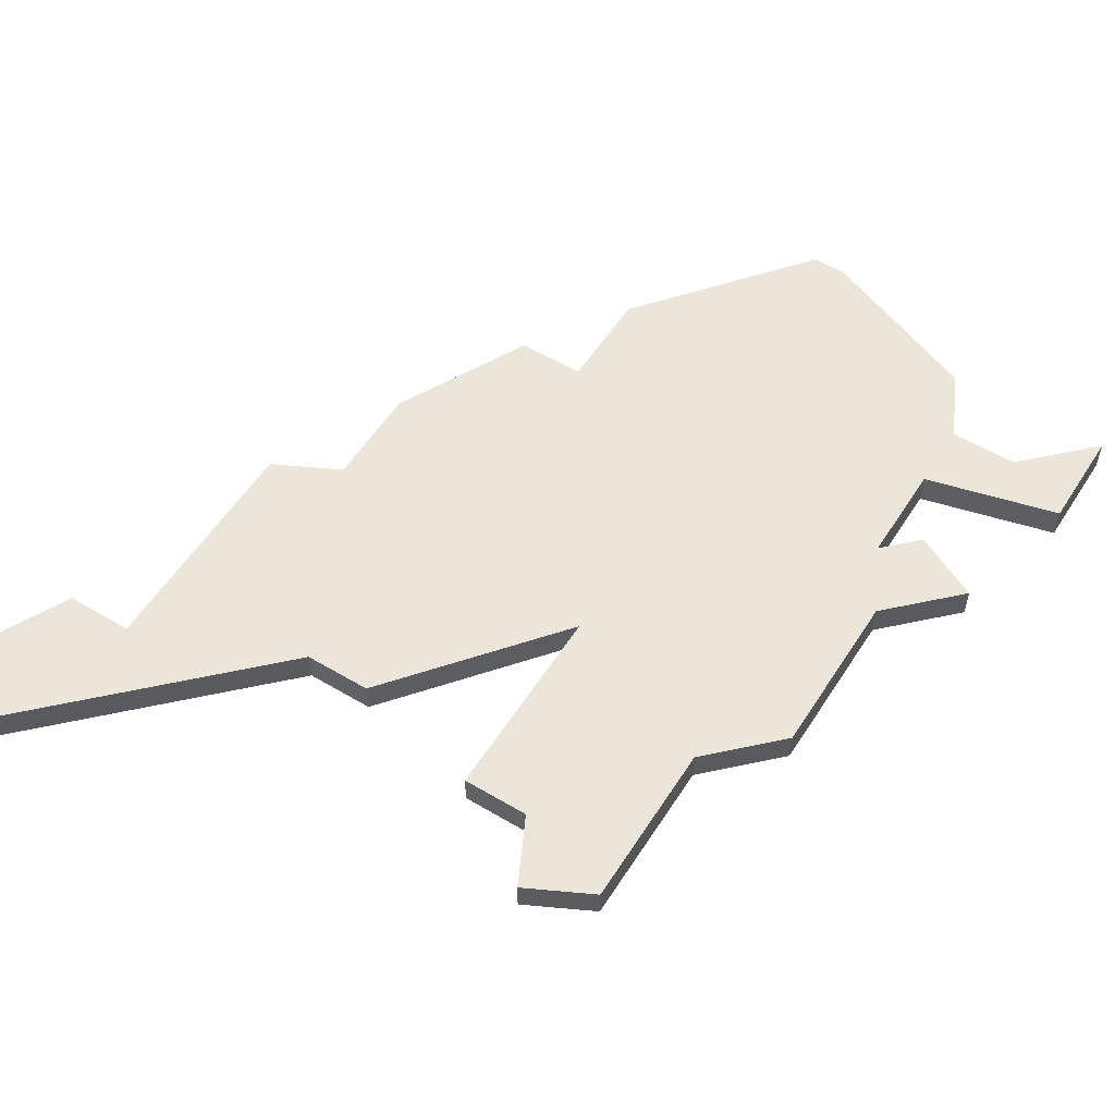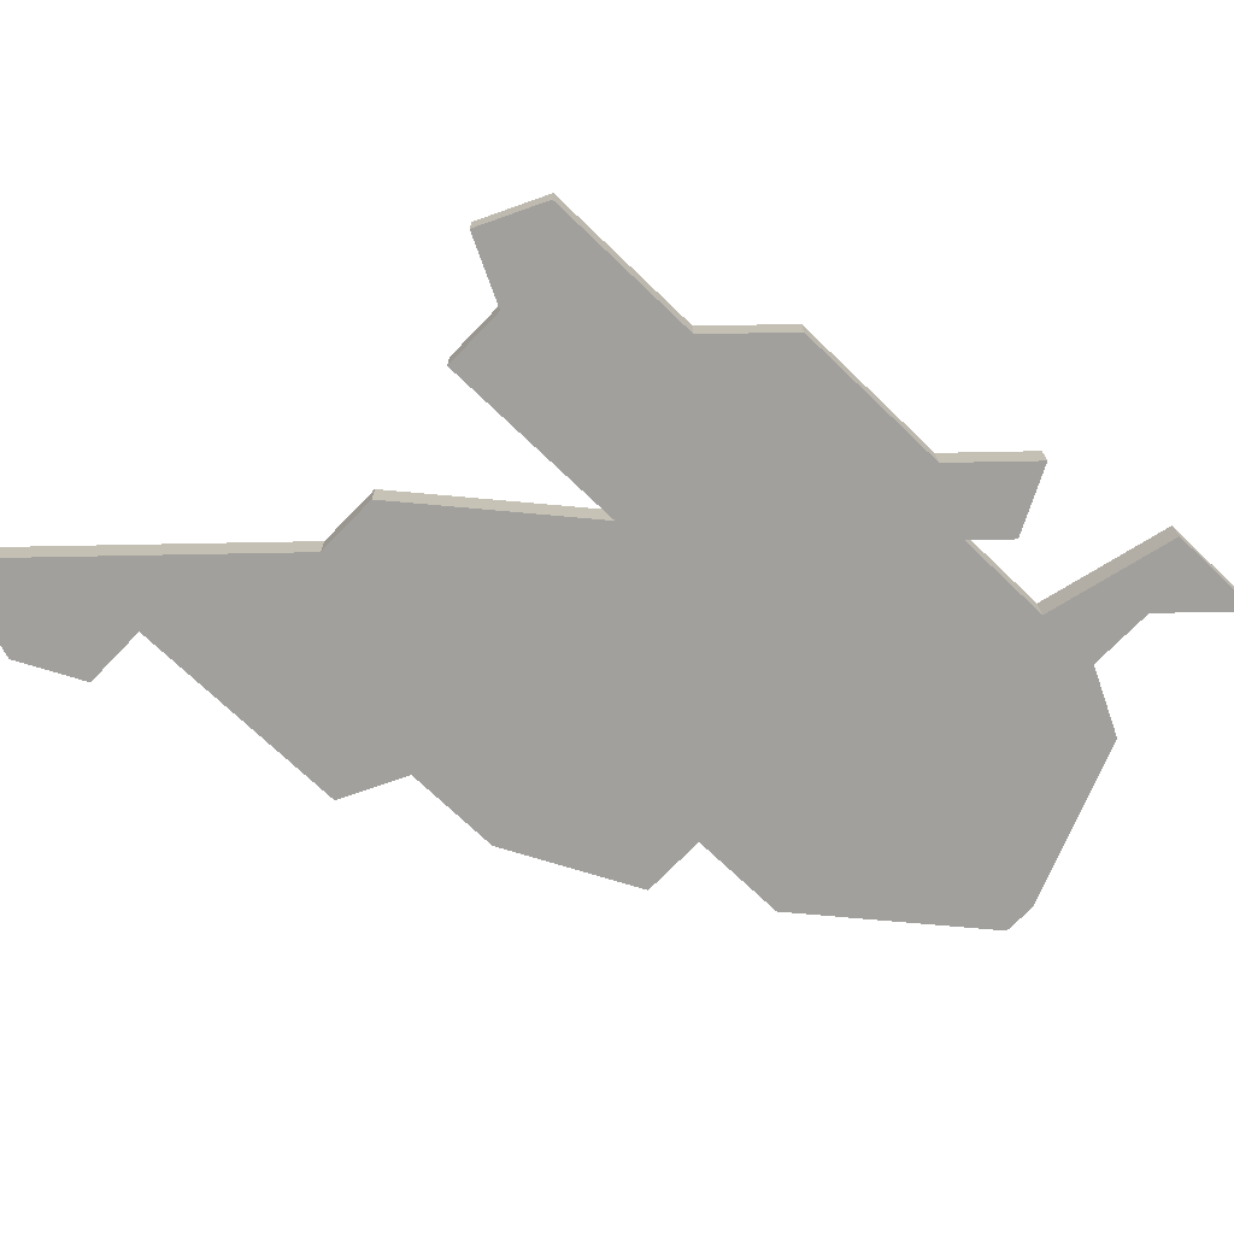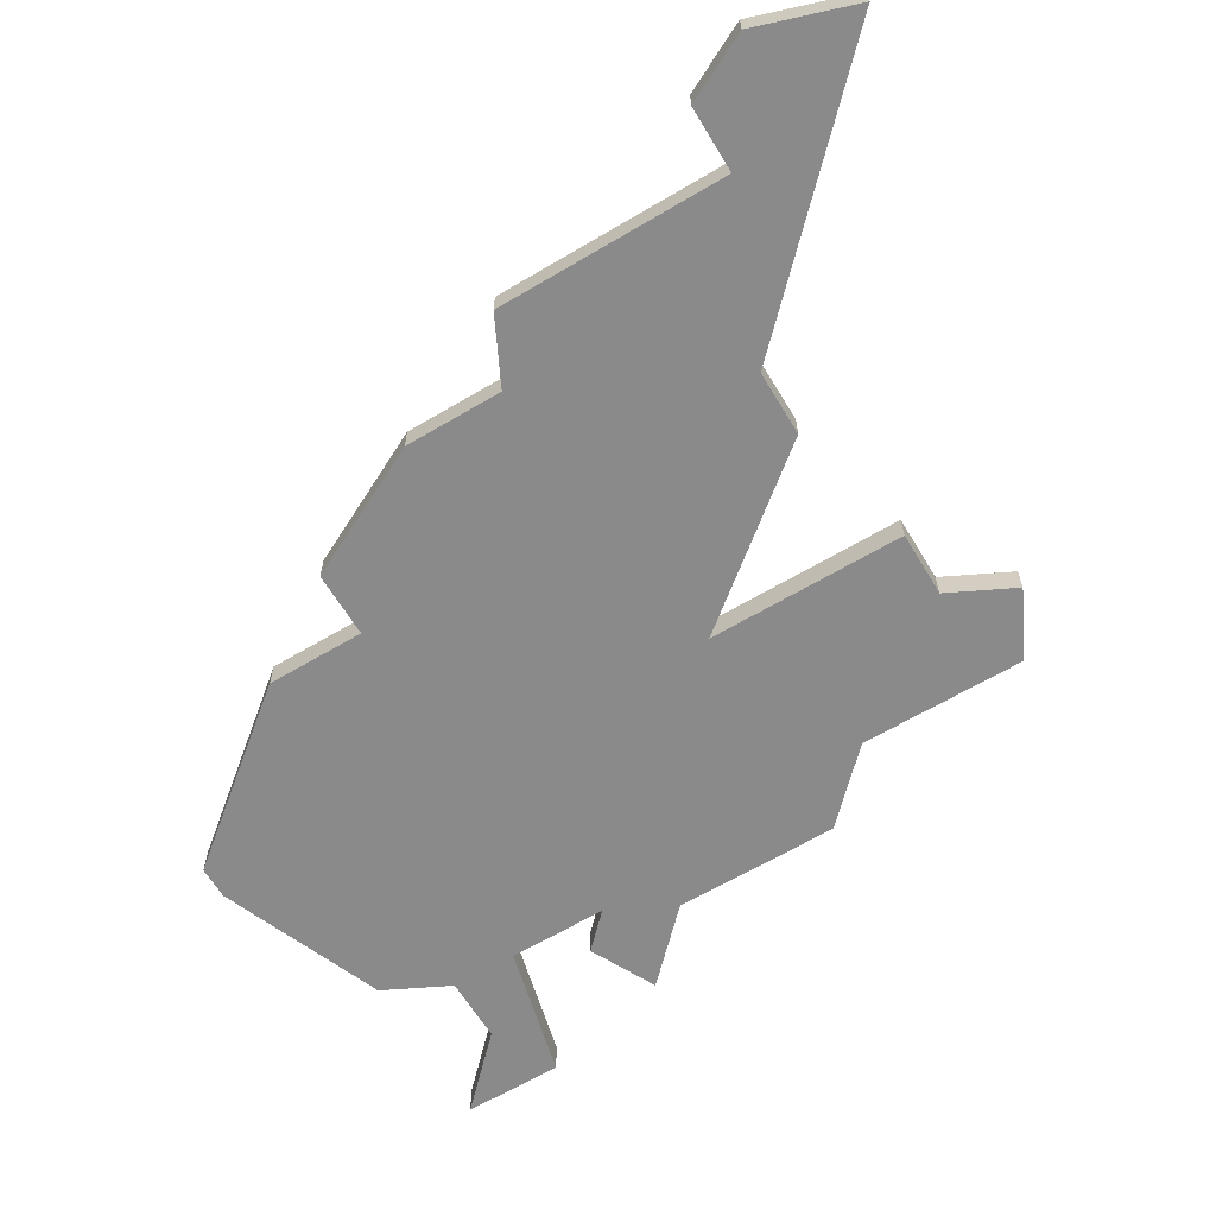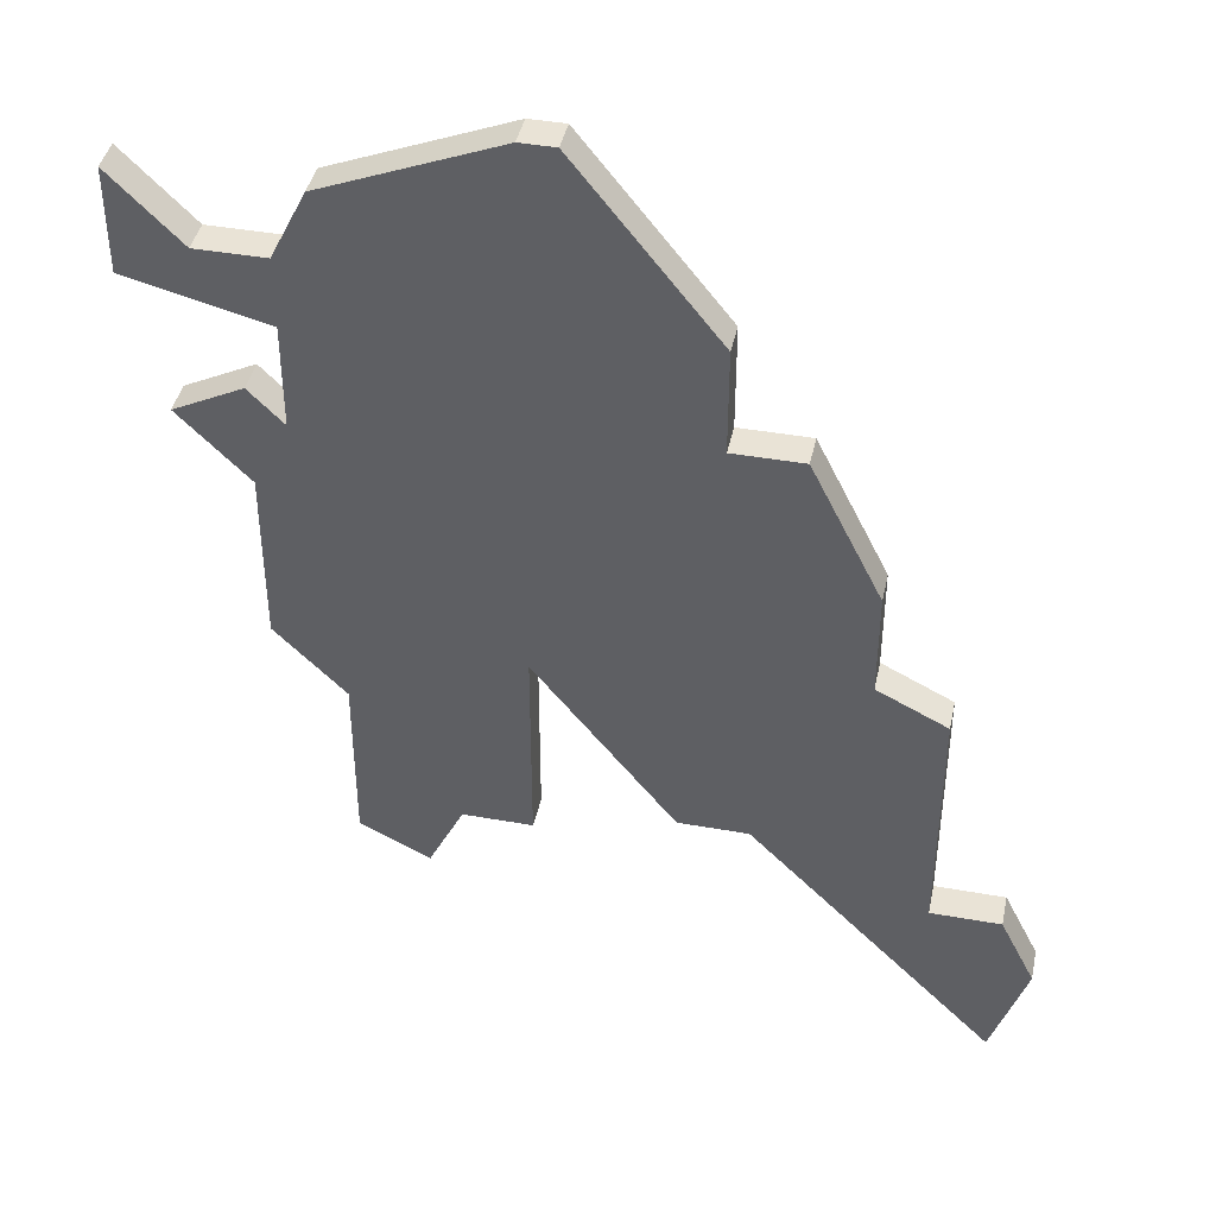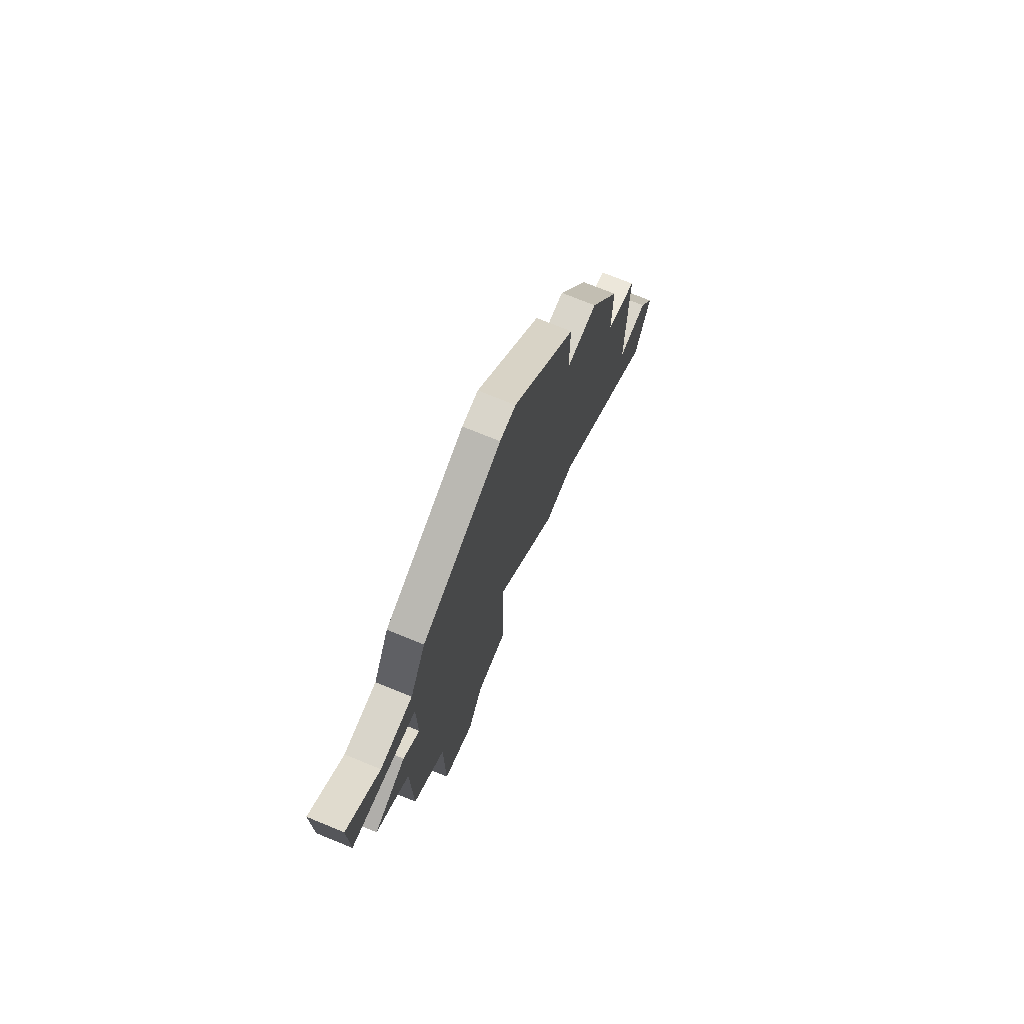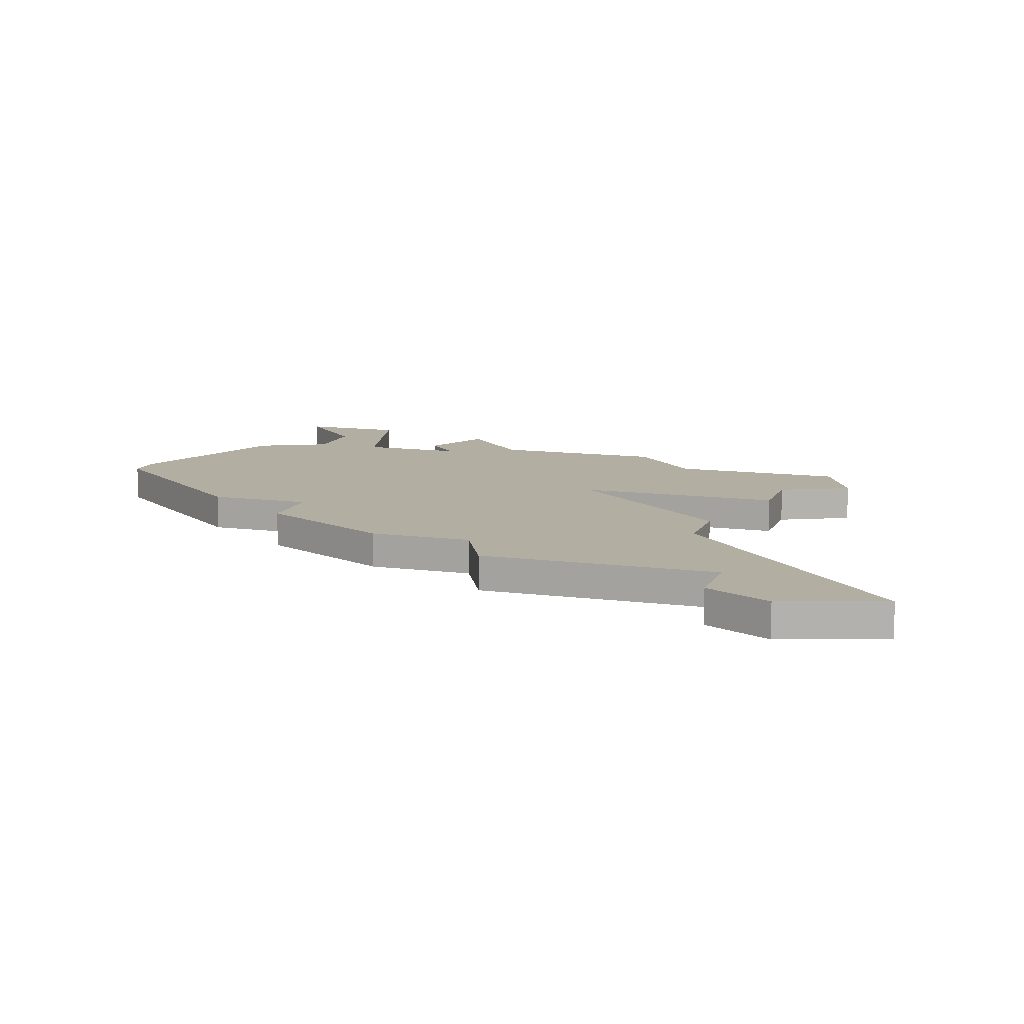
<metadata>
{"format":"obj","ext":"obj","renderer":"f3d","projection":"perspective","resolution":1024,"background":"white","views":[{"elev":55.2,"azim":32.1,"up":"+Z"},{"elev":-71.6,"azim":46.1,"up":"+Z"},{"elev":-63.5,"azim":-59.0,"up":"+Z"},{"elev":42.2,"azim":-167.9,"up":"+Y"},{"elev":74.7,"azim":112.1,"up":"+Y"},{"elev":10.8,"azim":-71.6,"up":"+Z"}]}
</metadata>
<code>
v 1428 -880 0
v 1428 -880 1
v 1419 -887 0
v 1419 -887 1
v 1419 -882 0
v 1419 -882 1
v 1427 -864 0
v 1427 -864 1
v 1427 -867 0
v 1427 -867 1
v 1435 -883 0
v 1435 -883 1
v 1418 -884 0
v 1418 -884 1
v 1426 -880 0
v 1426 -880 1
v 1434 -881 0
v 1434 -881 1
v 1442 -861 0
v 1442 -861 1
v 1442 -864 0
v 1442 -864 1
v 1425 -867 0
v 1425 -867 1
v 1441 -868 0
v 1441 -868 1
v 1432 -859 0
v 1432 -859 1
v 1432 -881 0
v 1432 -881 1
v 1432 -875 0
v 1432 -875 1
v 1440 -863 0
v 1440 -863 1
v 1423 -871 0
v 1423 -871 1
v 1423 -874 0
v 1423 -874 1
v 1431 -859 0
v 1431 -859 1
v 1439 -870 0
v 1439 -870 1
v 1439 -875 0
v 1439 -875 1
v 1439 -867 0
v 1439 -867 1
v 1438 -868 0
v 1438 -868 1
v 1438 -863 0
v 1438 -863 1
v 1438 -865 0
v 1438 -865 1
v 1421 -882 0
v 1421 -882 1
v 1421 -875 0
v 1421 -875 1
v 1437 -877 0
v 1437 -877 1
v 1437 -861 0
v 1437 -861 1
v 1437 -882 0
v 1437 -882 1
f 53 13 5
f 3 13 53
f 37 1 15
f 3 53 15
f 15 53 55
f 37 15 55
f 35 23 9
f 31 37 35
f 9 7 51
f 35 9 31
f 7 39 27
f 47 31 9
f 37 31 1
f 31 17 29
f 17 61 11
f 43 57 31
f 61 17 57
f 41 31 47
f 45 25 47
f 41 47 25
f 41 43 31
f 47 9 51
f 59 49 51
f 33 51 49
f 51 27 59
f 27 51 7
f 51 33 21
f 21 33 19
f 57 17 31
f 6 14 54
f 54 14 4
f 16 2 38
f 16 54 4
f 56 54 16
f 56 16 38
f 10 24 36
f 36 38 32
f 52 8 10
f 32 10 36
f 28 40 8
f 10 32 48
f 2 32 38
f 30 18 32
f 12 62 18
f 32 58 44
f 58 18 62
f 48 32 42
f 48 26 46
f 26 48 42
f 32 44 42
f 52 10 48
f 52 50 60
f 50 52 34
f 60 28 52
f 8 52 28
f 22 34 52
f 20 34 22
f 32 18 58
f 36 24 35
f 35 24 23
f 38 36 37
f 37 36 35
f 56 38 55
f 55 38 37
f 54 56 53
f 53 56 55
f 6 54 5
f 5 54 53
f 14 6 13
f 13 6 5
f 4 14 3
f 3 14 13
f 16 4 15
f 15 4 3
f 2 16 1
f 1 16 15
f 32 2 31
f 31 2 1
f 30 32 29
f 29 32 31
f 18 30 17
f 17 30 29
f 12 18 11
f 11 18 17
f 62 12 61
f 61 12 11
f 58 62 57
f 57 62 61
f 44 58 43
f 43 58 57
f 42 44 41
f 41 44 43
f 26 42 25
f 25 42 41
f 46 26 45
f 45 26 25
f 48 46 47
f 47 46 45
f 52 48 51
f 51 48 47
f 22 52 21
f 21 52 51
f 20 22 19
f 19 22 21
f 34 20 33
f 33 20 19
f 50 34 49
f 49 34 33
f 60 50 59
f 59 50 49
f 28 60 27
f 27 60 59
f 40 28 39
f 39 28 27
f 8 40 7
f 7 40 39
f 24 10 23
f 23 10 9
f 10 8 9
f 9 8 7

</code>
